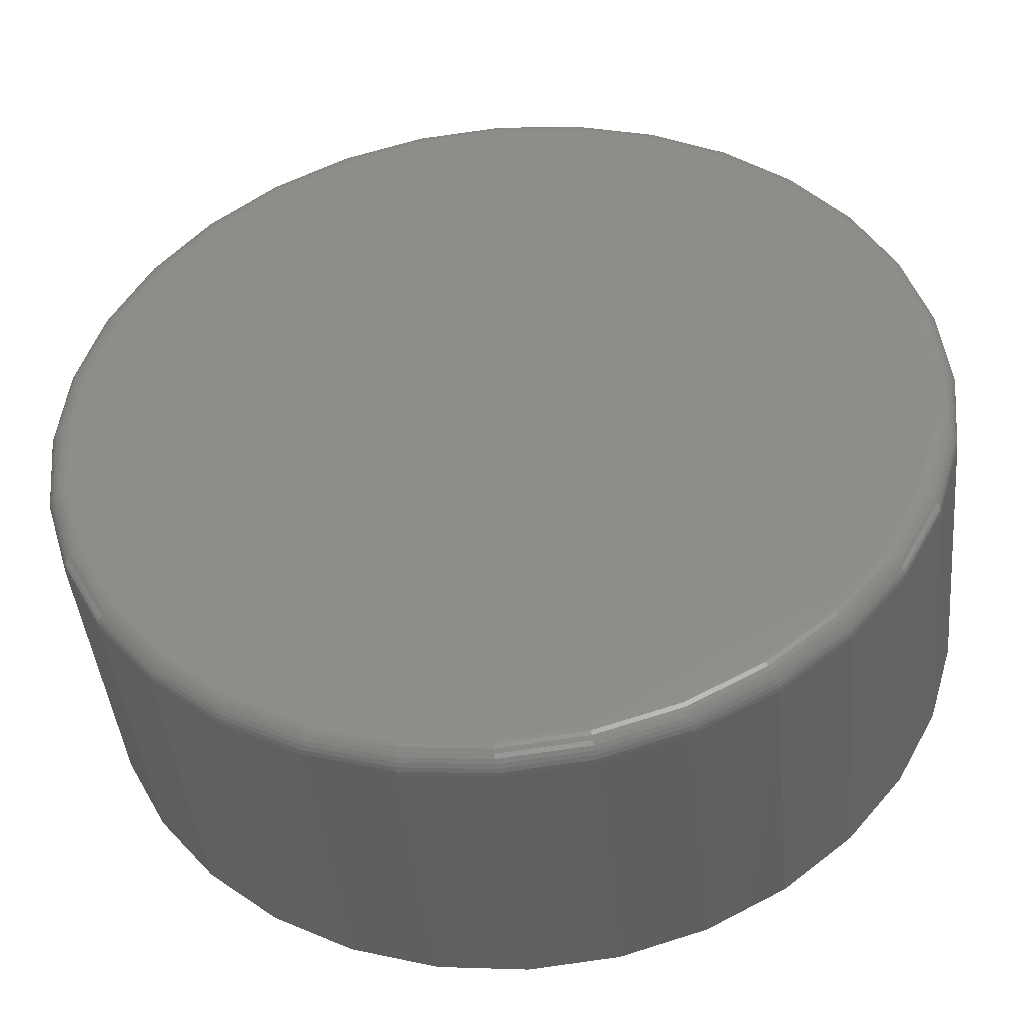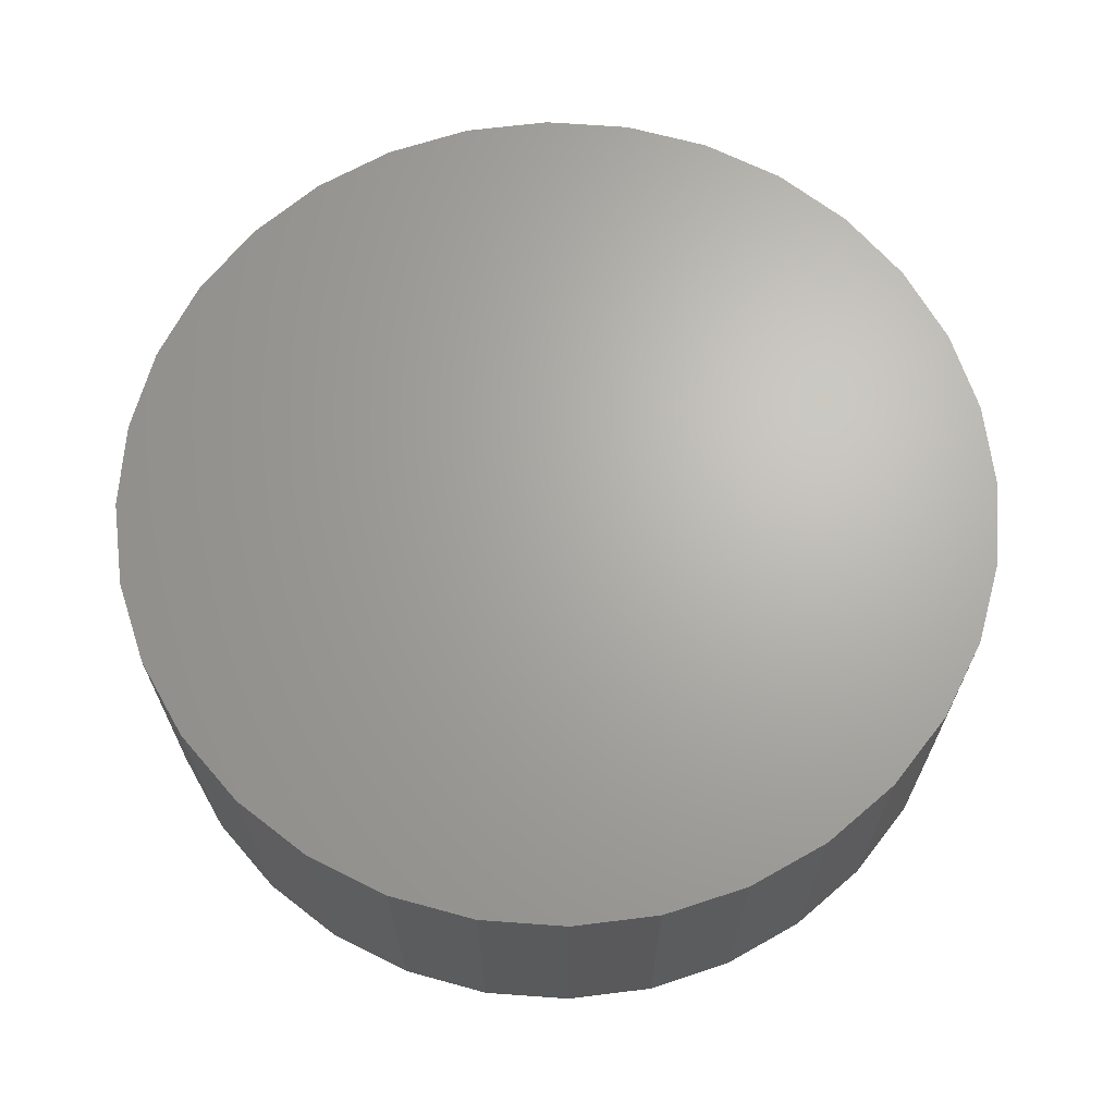
<metadata>
{"format":"stl","ext":"stl","renderer":"f3d","projection":"perspective","resolution":1024,"background":"white","views":[{"elev":-43.7,"azim":5.6,"up":"+Z"},{"elev":66.6,"azim":-147.7,"up":"+Y"}]}
</metadata>
<code>
# stl→obj: 320 verts, 636 faces
v -0.1323 -0.2734 0.705
v 0.1481 -0.2734 0.705
v 0.007895 -0.2734 0.7188
v 0.283 -0.2734 0.6641
v -0.2672 -0.2734 0.6641
v 0.4073 -0.2734 0.5977
v -0.3915 -0.2734 0.5977
v 0.5162 -0.2734 0.5083
v -0.5004 -0.2734 0.5083
v 0.6056 -0.2734 0.3994
v -0.5898 -0.2734 0.3994
v 0.672 -0.2734 0.2751
v -0.6562 -0.2734 0.2751
v 0.7129 -0.2734 0.1402
v -0.6971 -0.2734 0.1402
v 0.7267 -0.2734 3.451e-16
v -0.7109 -0.2734 -8.989e-16
v 0.7129 -0.2734 -0.1402
v -0.6971 -0.2734 -0.1402
v 0.672 -0.2734 -0.2751
v -0.6562 -0.2734 -0.2751
v 0.6056 -0.2734 -0.3994
v -0.5898 -0.2734 -0.3994
v 0.5162 -0.2734 -0.5083
v -0.5004 -0.2734 -0.5083
v 0.4073 -0.2734 -0.5977
v -0.3915 -0.2734 -0.5977
v 0.283 -0.2734 -0.6641
v -0.2672 -0.2734 -0.6641
v 0.1481 -0.2734 -0.705
v -0.1323 -0.2734 -0.705
v 0.007895 -0.2734 -0.7188
v 0.7658 0.2734 -9.282e-17
v 0.7658 -0.2344 -9.516e-16
v 0.7512 0.2734 -0.1479
v 0.7512 -0.2344 -0.1479
v 0.7081 0.2734 -0.29
v 0.7081 -0.2344 -0.29
v 0.6381 0.2734 -0.4211
v 0.6381 -0.2344 -0.4211
v 0.5438 0.2734 -0.5359
v 0.5438 -0.2344 -0.5359
v 0.429 0.2734 -0.6302
v 0.429 -0.2344 -0.6302
v 0.2979 0.2734 -0.7002
v 0.2979 -0.2344 -0.7002
v 0.1558 0.2734 -0.7433
v 0.1558 -0.2344 -0.7433
v 0.007895 0.2734 -0.7579
v 0.007895 -0.2344 -0.7579
v -0.14 0.2734 -0.7433
v -0.14 -0.2344 -0.7433
v -0.2821 0.2734 -0.7002
v -0.2821 -0.2344 -0.7002
v -0.4132 0.2734 -0.6302
v -0.4132 -0.2344 -0.6302
v -0.528 0.2734 -0.5359
v -0.528 -0.2344 -0.5359
v -0.6223 0.2734 -0.4211
v -0.6223 -0.2344 -0.4211
v -0.6923 0.2734 -0.29
v -0.6923 -0.2344 -0.29
v -0.7354 0.2734 -0.1479
v -0.7354 -0.2344 -0.1479
v -0.75 0.2734 9.281e-17
v -0.75 -0.2344 9.281e-17
v -0.7354 0.2734 0.1479
v -0.7354 -0.2344 0.1479
v -0.6923 0.2734 0.29
v -0.6923 -0.2344 0.29
v -0.6223 0.2734 0.4211
v -0.6223 -0.2344 0.4211
v -0.528 0.2734 0.5359
v -0.528 -0.2344 0.5359
v -0.4132 0.2734 0.6302
v -0.4132 -0.2344 0.6302
v -0.2821 0.2734 0.7002
v -0.2821 -0.2344 0.7002
v -0.14 0.2734 0.7433
v -0.14 -0.2344 0.7433
v 0.007895 0.2734 0.7579
v 0.007895 -0.2344 0.7579
v 0.1558 0.2734 0.7433
v 0.1558 -0.2344 0.7433
v 0.2979 0.2734 0.7002
v 0.2979 -0.2344 0.7002
v 0.429 0.2734 0.6302
v 0.429 -0.2344 0.6302
v 0.5438 0.2734 0.5359
v 0.5438 -0.2344 0.5359
v 0.6381 0.2734 0.4211
v 0.6381 -0.2344 0.4211
v 0.7081 0.2734 0.29
v 0.7081 -0.2344 0.29
v 0.7512 0.2734 0.1479
v 0.7512 -0.2344 0.1479
v 0.7343 -0.2727 -3.335e-16
v 0.7204 -0.2727 -0.1417
v 0.7417 -0.2705 -3.335e-16
v 0.7276 -0.2705 -0.1432
v 0.7484 -0.2669 -3.334e-16
v 0.7342 -0.2669 -0.1445
v 0.7543 -0.262 -3.334e-16
v 0.74 -0.262 -0.1456
v 0.7592 -0.2561 -3.333e-16
v 0.7448 -0.2561 -0.1466
v 0.7628 -0.2493 -3.332e-16
v 0.7483 -0.2493 -0.1473
v 0.765 -0.242 -3.332e-16
v 0.7505 -0.242 -0.1477
v -0.7046 -0.2727 -0.1417
v -0.7186 -0.2727 2.771e-16
v -0.7118 -0.2705 -0.1432
v -0.7259 -0.2705 2.772e-16
v -0.7184 -0.2669 -0.1445
v -0.7326 -0.2669 2.772e-16
v -0.7242 -0.262 -0.1456
v -0.7386 -0.262 2.772e-16
v -0.729 -0.2561 -0.1466
v -0.7434 -0.2561 2.773e-16
v -0.7325 -0.2493 -0.1473
v -0.747 -0.2493 2.774e-16
v -0.7347 -0.242 -0.1477
v -0.7492 -0.242 2.775e-16
v -0.6633 -0.2727 -0.278
v -0.67 -0.2705 -0.2808
v -0.6763 -0.2669 -0.2834
v -0.6817 -0.262 -0.2857
v -0.6862 -0.2561 -0.2875
v -0.6896 -0.2493 -0.2889
v -0.6916 -0.242 -0.2897
v -0.5961 -0.2727 -0.4036
v -0.6022 -0.2705 -0.4077
v -0.6078 -0.2669 -0.4114
v -0.6128 -0.262 -0.4147
v -0.6168 -0.2561 -0.4174
v -0.6198 -0.2493 -0.4194
v -0.6216 -0.242 -0.4206
v -0.5058 -0.2727 -0.5137
v -0.511 -0.2705 -0.5189
v -0.5157 -0.2669 -0.5236
v -0.5199 -0.262 -0.5278
v -0.5234 -0.2561 -0.5313
v -0.5259 -0.2493 -0.5338
v -0.5275 -0.242 -0.5354
v -0.3957 -0.2727 -0.604
v -0.3998 -0.2705 -0.6101
v -0.4035 -0.2669 -0.6157
v -0.4068 -0.262 -0.6207
v -0.4095 -0.2561 -0.6247
v -0.4115 -0.2493 -0.6277
v -0.4128 -0.242 -0.6295
v -0.2701 -0.2727 -0.6712
v -0.2729 -0.2705 -0.6779
v -0.2755 -0.2669 -0.6842
v -0.2778 -0.262 -0.6896
v -0.2796 -0.2561 -0.6941
v -0.281 -0.2493 -0.6975
v -0.2819 -0.242 -0.6995
v -0.1338 -0.2727 -0.7125
v -0.1353 -0.2705 -0.7197
v -0.1366 -0.2669 -0.7263
v -0.1377 -0.262 -0.7321
v -0.1387 -0.2561 -0.7369
v -0.1394 -0.2493 -0.7404
v -0.1398 -0.242 -0.7426
v 0.007895 -0.2727 -0.7265
v 0.007895 -0.2705 -0.7338
v 0.007895 -0.2669 -0.7405
v 0.007895 -0.262 -0.7465
v 0.007895 -0.2561 -0.7513
v 0.007895 -0.2493 -0.7549
v 0.007895 -0.242 -0.7571
v 0.1496 -0.2727 -0.7125
v 0.151 -0.2705 -0.7197
v 0.1524 -0.2669 -0.7263
v 0.1535 -0.262 -0.7321
v 0.1545 -0.2561 -0.7369
v 0.1552 -0.2493 -0.7404
v 0.1556 -0.242 -0.7426
v 0.2859 -0.2727 -0.6712
v 0.2887 -0.2705 -0.6779
v 0.2913 -0.2669 -0.6842
v 0.2936 -0.262 -0.6896
v 0.2954 -0.2561 -0.6941
v 0.2968 -0.2493 -0.6975
v 0.2976 -0.242 -0.6995
v 0.4115 -0.2727 -0.604
v 0.4156 -0.2705 -0.6101
v 0.4193 -0.2669 -0.6157
v 0.4226 -0.262 -0.6207
v 0.4253 -0.2561 -0.6247
v 0.4273 -0.2493 -0.6277
v 0.4285 -0.242 -0.6295
v 0.5216 -0.2727 -0.5137
v 0.5268 -0.2705 -0.5189
v 0.5315 -0.2669 -0.5236
v 0.5357 -0.262 -0.5278
v 0.5392 -0.2561 -0.5313
v 0.5417 -0.2493 -0.5338
v 0.5433 -0.242 -0.5354
v 0.6119 -0.2727 -0.4036
v 0.618 -0.2705 -0.4077
v 0.6236 -0.2669 -0.4114
v 0.6285 -0.262 -0.4147
v 0.6326 -0.2561 -0.4174
v 0.6356 -0.2493 -0.4194
v 0.6374 -0.242 -0.4206
v 0.679 -0.2727 -0.278
v 0.6858 -0.2705 -0.2808
v 0.6921 -0.2669 -0.2834
v 0.6975 -0.262 -0.2857
v 0.702 -0.2561 -0.2875
v 0.7054 -0.2493 -0.2889
v 0.7074 -0.242 -0.2897
v -0.7046 -0.2727 0.1417
v -0.7118 -0.2705 0.1432
v -0.7184 -0.2669 0.1445
v -0.7242 -0.262 0.1456
v -0.729 -0.2561 0.1466
v -0.7325 -0.2493 0.1473
v -0.7347 -0.242 0.1477
v 0.7204 -0.2727 0.1417
v 0.7276 -0.2705 0.1432
v 0.7342 -0.2669 0.1445
v 0.74 -0.262 0.1456
v 0.7448 -0.2561 0.1466
v 0.7483 -0.2493 0.1473
v 0.7505 -0.242 0.1477
v 0.679 -0.2727 0.278
v 0.6858 -0.2705 0.2808
v 0.6921 -0.2669 0.2834
v 0.6975 -0.262 0.2857
v 0.702 -0.2561 0.2875
v 0.7054 -0.2493 0.2889
v 0.7074 -0.242 0.2897
v 0.6119 -0.2727 0.4036
v 0.618 -0.2705 0.4077
v 0.6236 -0.2669 0.4114
v 0.6285 -0.262 0.4147
v 0.6326 -0.2561 0.4174
v 0.6356 -0.2493 0.4194
v 0.6374 -0.242 0.4206
v 0.5216 -0.2727 0.5137
v 0.5268 -0.2705 0.5189
v 0.5315 -0.2669 0.5236
v 0.5357 -0.262 0.5278
v 0.5392 -0.2561 0.5313
v 0.5417 -0.2493 0.5338
v 0.5433 -0.242 0.5354
v 0.4115 -0.2727 0.604
v 0.4156 -0.2705 0.6101
v 0.4193 -0.2669 0.6157
v 0.4226 -0.262 0.6207
v 0.4253 -0.2561 0.6247
v 0.4273 -0.2493 0.6277
v 0.4285 -0.242 0.6295
v 0.2859 -0.2727 0.6712
v 0.2887 -0.2705 0.6779
v 0.2913 -0.2669 0.6842
v 0.2936 -0.262 0.6896
v 0.2954 -0.2561 0.6941
v 0.2968 -0.2493 0.6975
v 0.2976 -0.242 0.6995
v 0.1496 -0.2727 0.7125
v 0.151 -0.2705 0.7197
v 0.1524 -0.2669 0.7263
v 0.1535 -0.262 0.7321
v 0.1545 -0.2561 0.7369
v 0.1552 -0.2493 0.7404
v 0.1556 -0.242 0.7426
v 0.007895 -0.2727 0.7265
v 0.007895 -0.2705 0.7338
v 0.007895 -0.2669 0.7405
v 0.007895 -0.262 0.7465
v 0.007895 -0.2561 0.7513
v 0.007895 -0.2493 0.7549
v 0.007895 -0.242 0.7571
v -0.1338 -0.2727 0.7125
v -0.1353 -0.2705 0.7197
v -0.1366 -0.2669 0.7263
v -0.1377 -0.262 0.7321
v -0.1387 -0.2561 0.7369
v -0.1394 -0.2493 0.7404
v -0.1398 -0.242 0.7426
v -0.2701 -0.2727 0.6712
v -0.2729 -0.2705 0.6779
v -0.2755 -0.2669 0.6842
v -0.2778 -0.262 0.6896
v -0.2796 -0.2561 0.6941
v -0.281 -0.2493 0.6975
v -0.2819 -0.242 0.6995
v -0.3957 -0.2727 0.604
v -0.3998 -0.2705 0.6101
v -0.4035 -0.2669 0.6157
v -0.4068 -0.262 0.6207
v -0.4095 -0.2561 0.6247
v -0.4115 -0.2493 0.6277
v -0.4128 -0.242 0.6295
v -0.5058 -0.2727 0.5137
v -0.511 -0.2705 0.5189
v -0.5157 -0.2669 0.5236
v -0.5199 -0.262 0.5278
v -0.5234 -0.2561 0.5313
v -0.5259 -0.2493 0.5338
v -0.5275 -0.242 0.5354
v -0.5961 -0.2727 0.4036
v -0.6022 -0.2705 0.4077
v -0.6078 -0.2669 0.4114
v -0.6128 -0.262 0.4147
v -0.6168 -0.2561 0.4174
v -0.6198 -0.2493 0.4194
v -0.6216 -0.242 0.4206
v -0.6633 -0.2727 0.278
v -0.67 -0.2705 0.2808
v -0.6763 -0.2669 0.2834
v -0.6817 -0.262 0.2857
v -0.6862 -0.2561 0.2875
v -0.6896 -0.2493 0.2889
v -0.6916 -0.242 0.2897
f 1 2 3
f 2 1 4
f 4 1 5
f 4 5 6
f 6 5 7
f 6 7 8
f 8 7 9
f 8 9 10
f 10 9 11
f 10 11 12
f 12 11 13
f 12 13 14
f 14 13 15
f 14 15 16
f 16 15 17
f 16 17 18
f 18 17 19
f 18 19 20
f 20 19 21
f 20 21 22
f 22 21 23
f 22 23 24
f 24 23 25
f 24 25 26
f 26 25 27
f 26 27 28
f 28 27 29
f 28 29 30
f 30 29 31
f 30 31 32
f 33 34 35
f 35 34 36
f 35 36 37
f 37 36 38
f 37 38 39
f 39 38 40
f 39 40 41
f 41 40 42
f 41 42 43
f 43 42 44
f 43 44 45
f 45 44 46
f 45 46 47
f 47 46 48
f 47 48 49
f 49 48 50
f 49 50 51
f 51 50 52
f 51 52 53
f 53 52 54
f 53 54 55
f 55 54 56
f 55 56 57
f 57 56 58
f 57 58 59
f 59 58 60
f 59 60 61
f 61 60 62
f 61 62 63
f 63 62 64
f 63 64 65
f 65 64 66
f 65 66 67
f 67 66 68
f 67 68 69
f 69 68 70
f 69 70 71
f 71 70 72
f 71 72 73
f 73 72 74
f 73 74 75
f 75 74 76
f 75 76 77
f 77 76 78
f 77 78 79
f 79 78 80
f 79 80 81
f 81 80 82
f 81 82 83
f 83 82 84
f 83 84 85
f 85 84 86
f 85 86 87
f 87 86 88
f 87 88 89
f 89 88 90
f 89 90 91
f 91 90 92
f 91 92 93
f 93 92 94
f 93 94 95
f 95 94 96
f 95 96 33
f 33 96 34
f 16 18 97
f 97 18 98
f 97 98 99
f 99 98 100
f 99 100 101
f 101 100 102
f 101 102 103
f 103 102 104
f 103 104 105
f 105 104 106
f 105 106 107
f 107 106 108
f 107 108 109
f 109 108 110
f 109 110 34
f 34 110 36
f 19 17 111
f 111 17 112
f 111 112 113
f 113 112 114
f 113 114 115
f 115 114 116
f 115 116 117
f 117 116 118
f 117 118 119
f 119 118 120
f 119 120 121
f 121 120 122
f 121 122 123
f 123 122 124
f 123 124 64
f 64 124 66
f 21 19 125
f 125 19 111
f 125 111 126
f 126 111 113
f 126 113 127
f 127 113 115
f 127 115 128
f 128 115 117
f 128 117 129
f 129 117 119
f 129 119 130
f 130 119 121
f 130 121 131
f 131 121 123
f 131 123 62
f 62 123 64
f 23 21 132
f 132 21 125
f 132 125 133
f 133 125 126
f 133 126 134
f 134 126 127
f 134 127 135
f 135 127 128
f 135 128 136
f 136 128 129
f 136 129 137
f 137 129 130
f 137 130 138
f 138 130 131
f 138 131 60
f 60 131 62
f 25 23 139
f 139 23 132
f 139 132 140
f 140 132 133
f 140 133 141
f 141 133 134
f 141 134 142
f 142 134 135
f 142 135 143
f 143 135 136
f 143 136 144
f 144 136 137
f 144 137 145
f 145 137 138
f 145 138 58
f 58 138 60
f 27 25 146
f 146 25 139
f 146 139 147
f 147 139 140
f 147 140 148
f 148 140 141
f 148 141 149
f 149 141 142
f 149 142 150
f 150 142 143
f 150 143 151
f 151 143 144
f 151 144 152
f 152 144 145
f 152 145 56
f 56 145 58
f 29 27 153
f 153 27 146
f 153 146 154
f 154 146 147
f 154 147 155
f 155 147 148
f 155 148 156
f 156 148 149
f 156 149 157
f 157 149 150
f 157 150 158
f 158 150 151
f 158 151 159
f 159 151 152
f 159 152 54
f 54 152 56
f 31 29 160
f 160 29 153
f 160 153 161
f 161 153 154
f 161 154 162
f 162 154 155
f 162 155 163
f 163 155 156
f 163 156 164
f 164 156 157
f 164 157 165
f 165 157 158
f 165 158 166
f 166 158 159
f 166 159 52
f 52 159 54
f 32 31 167
f 167 31 160
f 167 160 168
f 168 160 161
f 168 161 169
f 169 161 162
f 169 162 170
f 170 162 163
f 170 163 171
f 171 163 164
f 171 164 172
f 172 164 165
f 172 165 173
f 173 165 166
f 173 166 50
f 50 166 52
f 30 32 174
f 174 32 167
f 174 167 175
f 175 167 168
f 175 168 176
f 176 168 169
f 176 169 177
f 177 169 170
f 177 170 178
f 178 170 171
f 178 171 179
f 179 171 172
f 179 172 180
f 180 172 173
f 180 173 48
f 48 173 50
f 28 30 181
f 181 30 174
f 181 174 182
f 182 174 175
f 182 175 183
f 183 175 176
f 183 176 184
f 184 176 177
f 184 177 185
f 185 177 178
f 185 178 186
f 186 178 179
f 186 179 187
f 187 179 180
f 187 180 46
f 46 180 48
f 26 28 188
f 188 28 181
f 188 181 189
f 189 181 182
f 189 182 190
f 190 182 183
f 190 183 191
f 191 183 184
f 191 184 192
f 192 184 185
f 192 185 193
f 193 185 186
f 193 186 194
f 194 186 187
f 194 187 44
f 44 187 46
f 24 26 195
f 195 26 188
f 195 188 196
f 196 188 189
f 196 189 197
f 197 189 190
f 197 190 198
f 198 190 191
f 198 191 199
f 199 191 192
f 199 192 200
f 200 192 193
f 200 193 201
f 201 193 194
f 201 194 42
f 42 194 44
f 22 24 202
f 202 24 195
f 202 195 203
f 203 195 196
f 203 196 204
f 204 196 197
f 204 197 205
f 205 197 198
f 205 198 206
f 206 198 199
f 206 199 207
f 207 199 200
f 207 200 208
f 208 200 201
f 208 201 40
f 40 201 42
f 20 22 209
f 209 22 202
f 209 202 210
f 210 202 203
f 210 203 211
f 211 203 204
f 211 204 212
f 212 204 205
f 212 205 213
f 213 205 206
f 213 206 214
f 214 206 207
f 214 207 215
f 215 207 208
f 215 208 38
f 38 208 40
f 18 20 98
f 98 20 209
f 98 209 100
f 100 209 210
f 100 210 102
f 102 210 211
f 102 211 104
f 104 211 212
f 104 212 106
f 106 212 213
f 106 213 108
f 108 213 214
f 108 214 110
f 110 214 215
f 110 215 36
f 36 215 38
f 17 15 112
f 112 15 216
f 112 216 114
f 114 216 217
f 114 217 116
f 116 217 218
f 116 218 118
f 118 218 219
f 118 219 120
f 120 219 220
f 120 220 122
f 122 220 221
f 122 221 124
f 124 221 222
f 124 222 66
f 66 222 68
f 14 16 223
f 223 16 97
f 223 97 224
f 224 97 99
f 224 99 225
f 225 99 101
f 225 101 226
f 226 101 103
f 226 103 227
f 227 103 105
f 227 105 228
f 228 105 107
f 228 107 229
f 229 107 109
f 229 109 96
f 96 109 34
f 12 14 230
f 230 14 223
f 230 223 231
f 231 223 224
f 231 224 232
f 232 224 225
f 232 225 233
f 233 225 226
f 233 226 234
f 234 226 227
f 234 227 235
f 235 227 228
f 235 228 236
f 236 228 229
f 236 229 94
f 94 229 96
f 10 12 237
f 237 12 230
f 237 230 238
f 238 230 231
f 238 231 239
f 239 231 232
f 239 232 240
f 240 232 233
f 240 233 241
f 241 233 234
f 241 234 242
f 242 234 235
f 242 235 243
f 243 235 236
f 243 236 92
f 92 236 94
f 8 10 244
f 244 10 237
f 244 237 245
f 245 237 238
f 245 238 246
f 246 238 239
f 246 239 247
f 247 239 240
f 247 240 248
f 248 240 241
f 248 241 249
f 249 241 242
f 249 242 250
f 250 242 243
f 250 243 90
f 90 243 92
f 6 8 251
f 251 8 244
f 251 244 252
f 252 244 245
f 252 245 253
f 253 245 246
f 253 246 254
f 254 246 247
f 254 247 255
f 255 247 248
f 255 248 256
f 256 248 249
f 256 249 257
f 257 249 250
f 257 250 88
f 88 250 90
f 4 6 258
f 258 6 251
f 258 251 259
f 259 251 252
f 259 252 260
f 260 252 253
f 260 253 261
f 261 253 254
f 261 254 262
f 262 254 255
f 262 255 263
f 263 255 256
f 263 256 264
f 264 256 257
f 264 257 86
f 86 257 88
f 2 4 265
f 265 4 258
f 265 258 266
f 266 258 259
f 266 259 267
f 267 259 260
f 267 260 268
f 268 260 261
f 268 261 269
f 269 261 262
f 269 262 270
f 270 262 263
f 270 263 271
f 271 263 264
f 271 264 84
f 84 264 86
f 3 2 272
f 272 2 265
f 272 265 273
f 273 265 266
f 273 266 274
f 274 266 267
f 274 267 275
f 275 267 268
f 275 268 276
f 276 268 269
f 276 269 277
f 277 269 270
f 277 270 278
f 278 270 271
f 278 271 82
f 82 271 84
f 1 3 279
f 279 3 272
f 279 272 280
f 280 272 273
f 280 273 281
f 281 273 274
f 281 274 282
f 282 274 275
f 282 275 283
f 283 275 276
f 283 276 284
f 284 276 277
f 284 277 285
f 285 277 278
f 285 278 80
f 80 278 82
f 5 1 286
f 286 1 279
f 286 279 287
f 287 279 280
f 287 280 288
f 288 280 281
f 288 281 289
f 289 281 282
f 289 282 290
f 290 282 283
f 290 283 291
f 291 283 284
f 291 284 292
f 292 284 285
f 292 285 78
f 78 285 80
f 7 5 293
f 293 5 286
f 293 286 294
f 294 286 287
f 294 287 295
f 295 287 288
f 295 288 296
f 296 288 289
f 296 289 297
f 297 289 290
f 297 290 298
f 298 290 291
f 298 291 299
f 299 291 292
f 299 292 76
f 76 292 78
f 9 7 300
f 300 7 293
f 300 293 301
f 301 293 294
f 301 294 302
f 302 294 295
f 302 295 303
f 303 295 296
f 303 296 304
f 304 296 297
f 304 297 305
f 305 297 298
f 305 298 306
f 306 298 299
f 306 299 74
f 74 299 76
f 11 9 307
f 307 9 300
f 307 300 308
f 308 300 301
f 308 301 309
f 309 301 302
f 309 302 310
f 310 302 303
f 310 303 311
f 311 303 304
f 311 304 312
f 312 304 305
f 312 305 313
f 313 305 306
f 313 306 72
f 72 306 74
f 13 11 314
f 314 11 307
f 314 307 315
f 315 307 308
f 315 308 316
f 316 308 309
f 316 309 317
f 317 309 310
f 317 310 318
f 318 310 311
f 318 311 319
f 319 311 312
f 319 312 320
f 320 312 313
f 320 313 70
f 70 313 72
f 15 13 216
f 216 13 314
f 216 314 217
f 217 314 315
f 217 315 218
f 218 315 316
f 218 316 219
f 219 316 317
f 219 317 220
f 220 317 318
f 220 318 221
f 221 318 319
f 221 319 222
f 222 319 320
f 222 320 68
f 68 320 70
f 81 83 79
f 49 51 47
f 47 51 53
f 47 53 45
f 45 53 55
f 45 55 43
f 43 55 57
f 43 57 41
f 41 57 59
f 41 59 39
f 39 59 61
f 39 61 37
f 37 61 63
f 37 63 35
f 35 63 65
f 35 65 33
f 33 65 67
f 33 67 95
f 95 67 69
f 95 69 93
f 93 69 71
f 93 71 91
f 91 71 73
f 91 73 89
f 89 73 75
f 89 75 87
f 87 75 77
f 87 77 85
f 85 77 79
f 85 79 83

</code>
